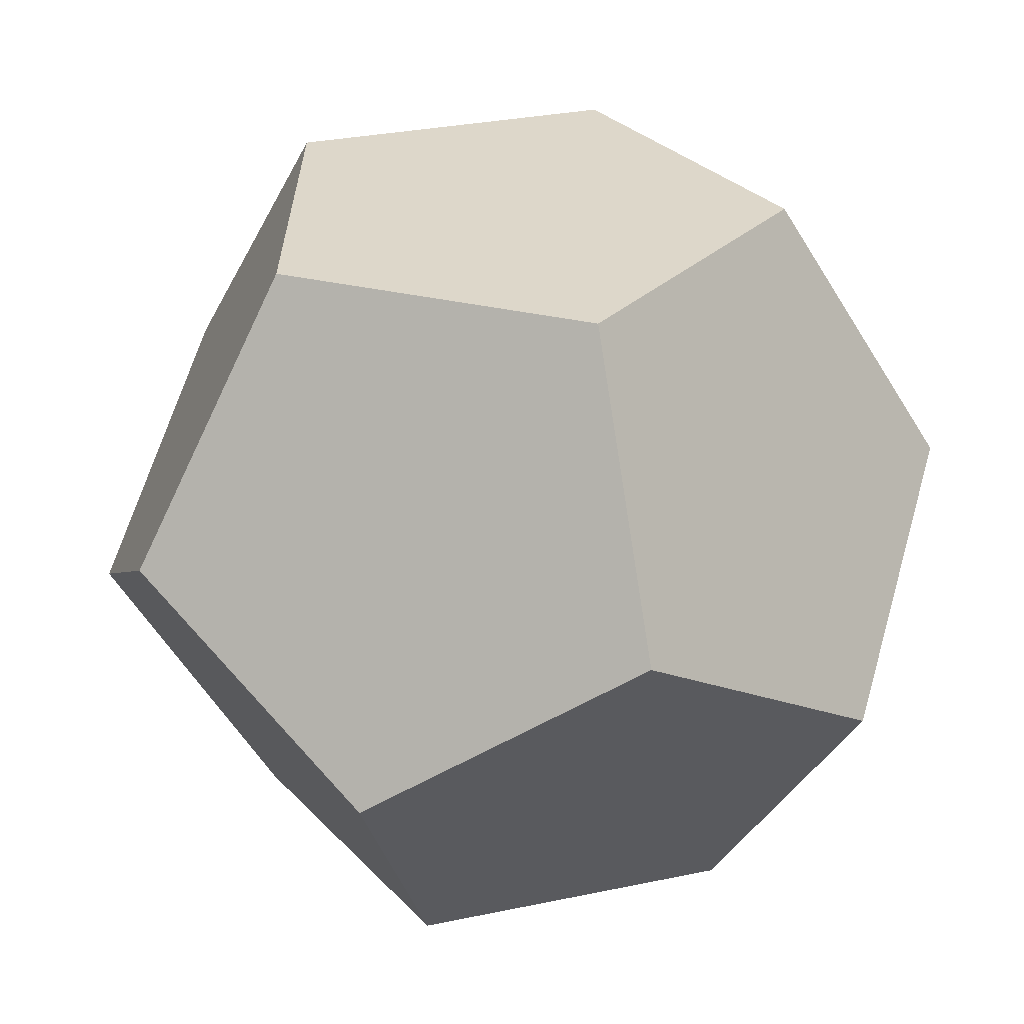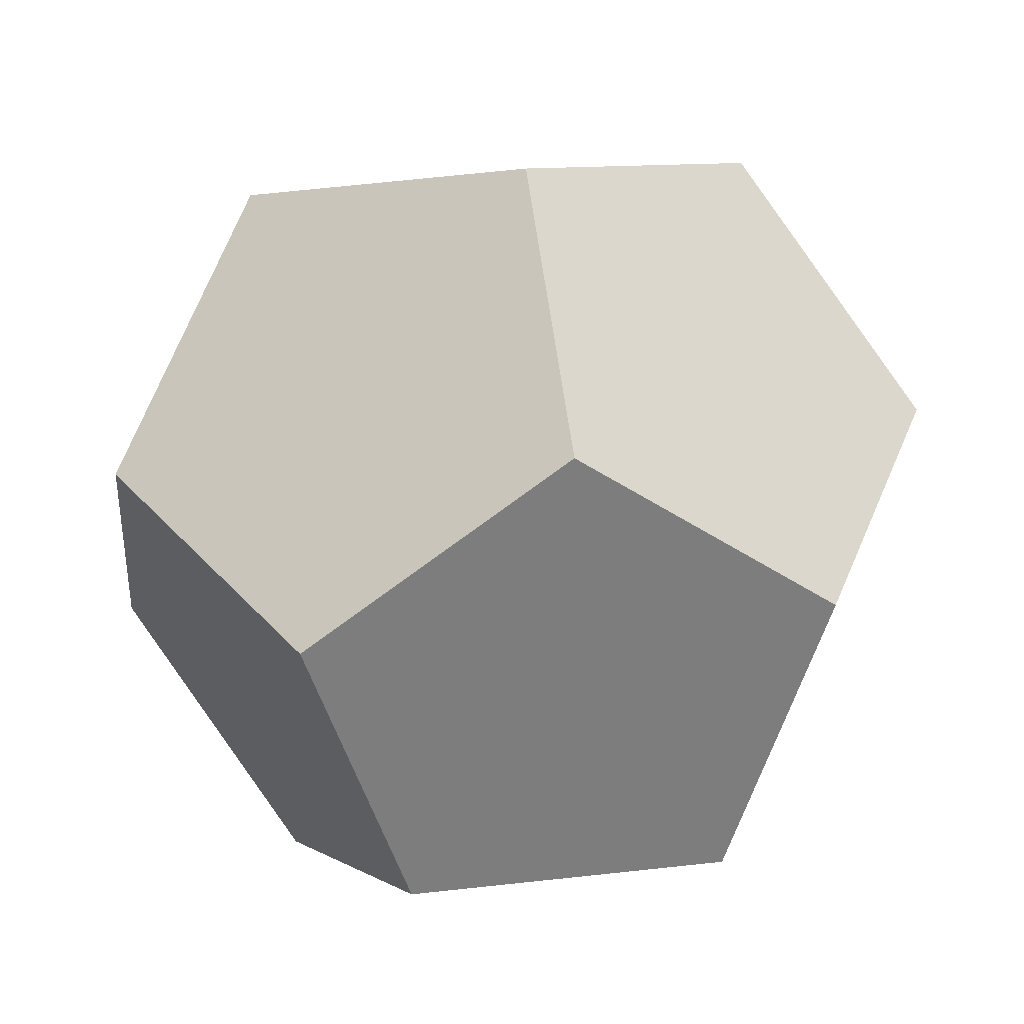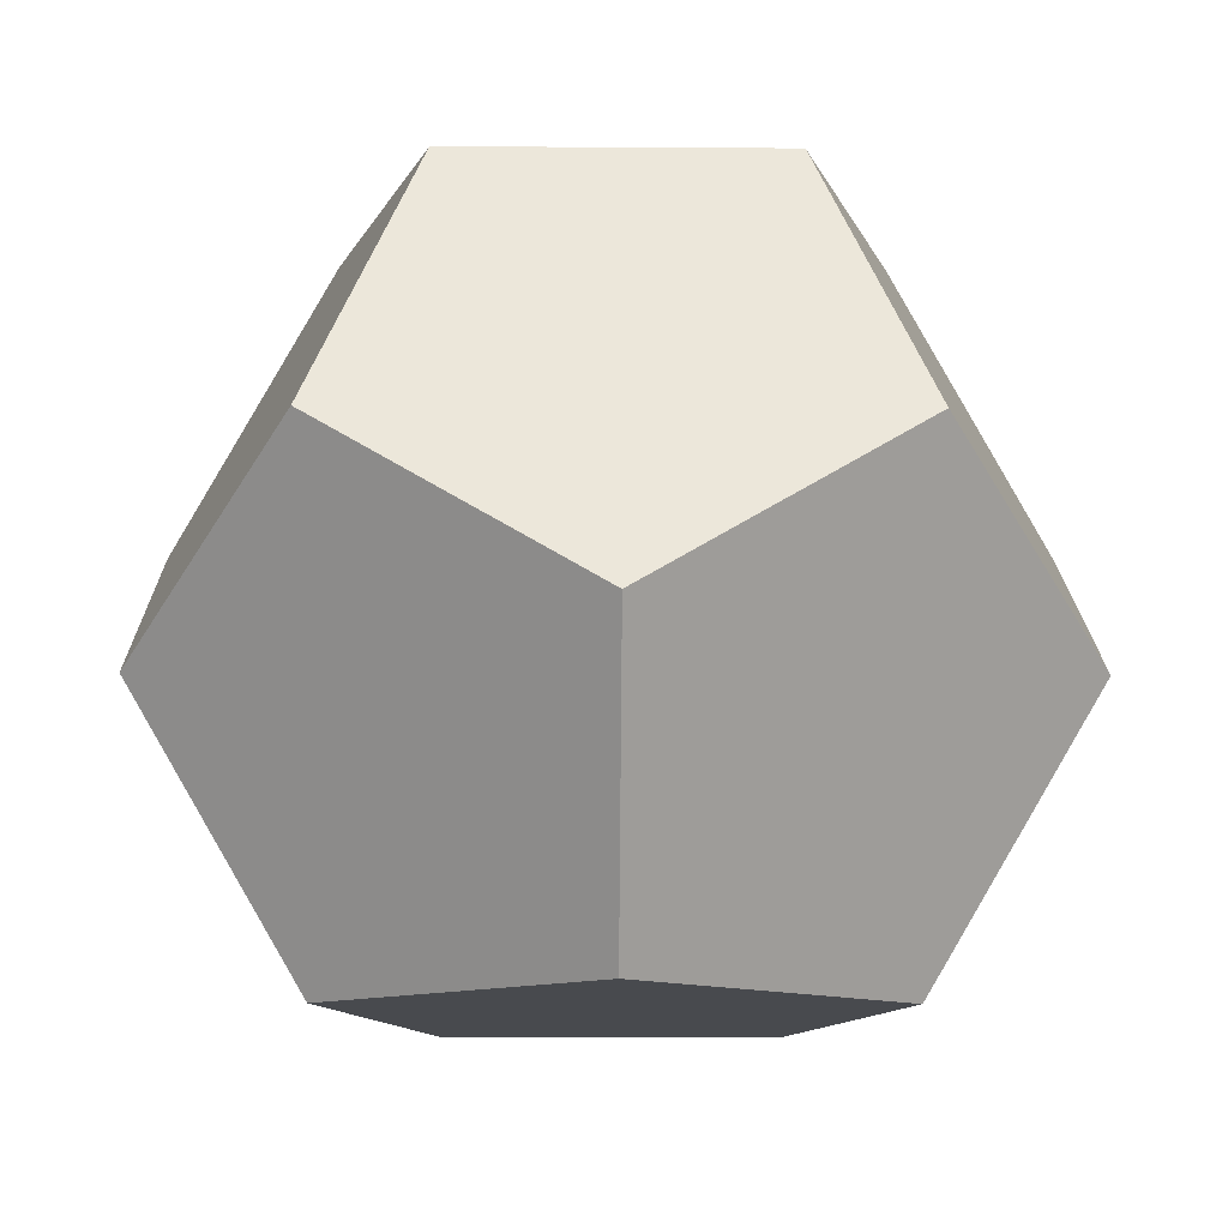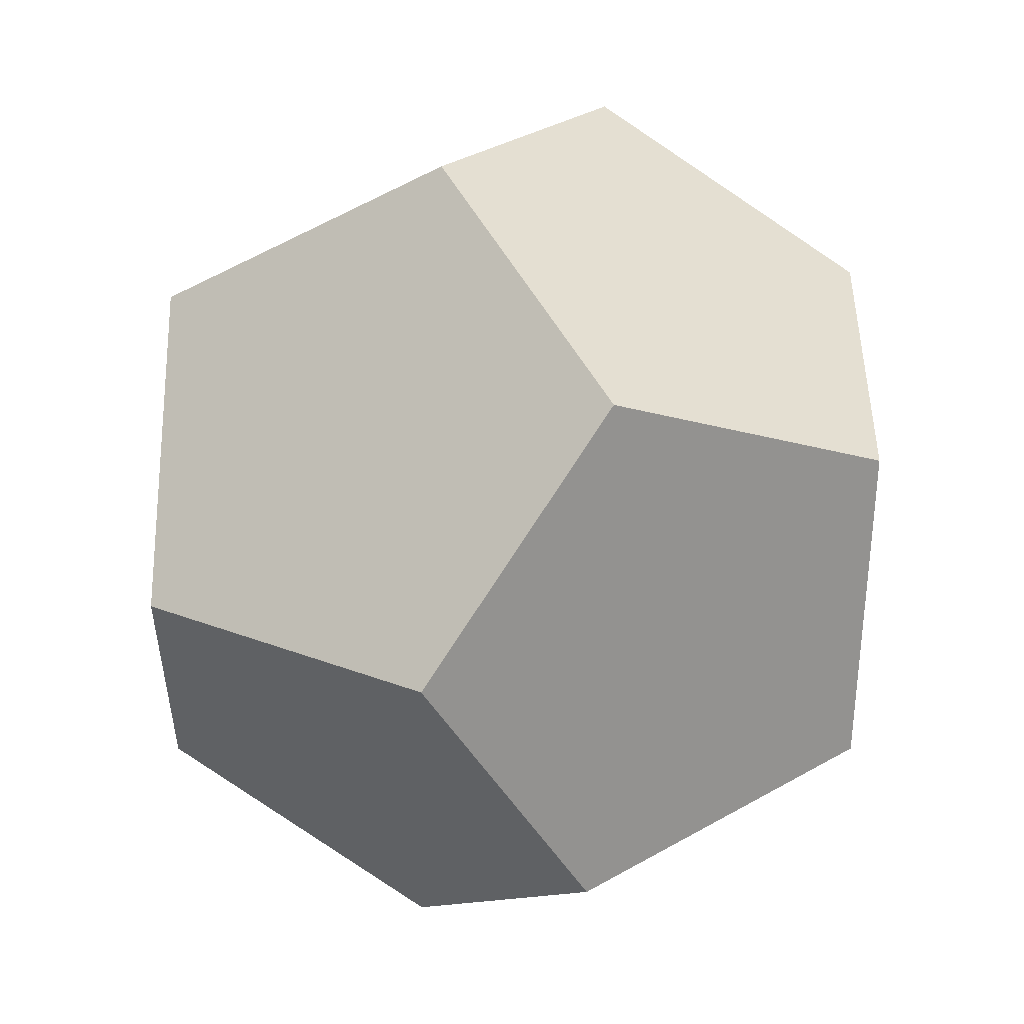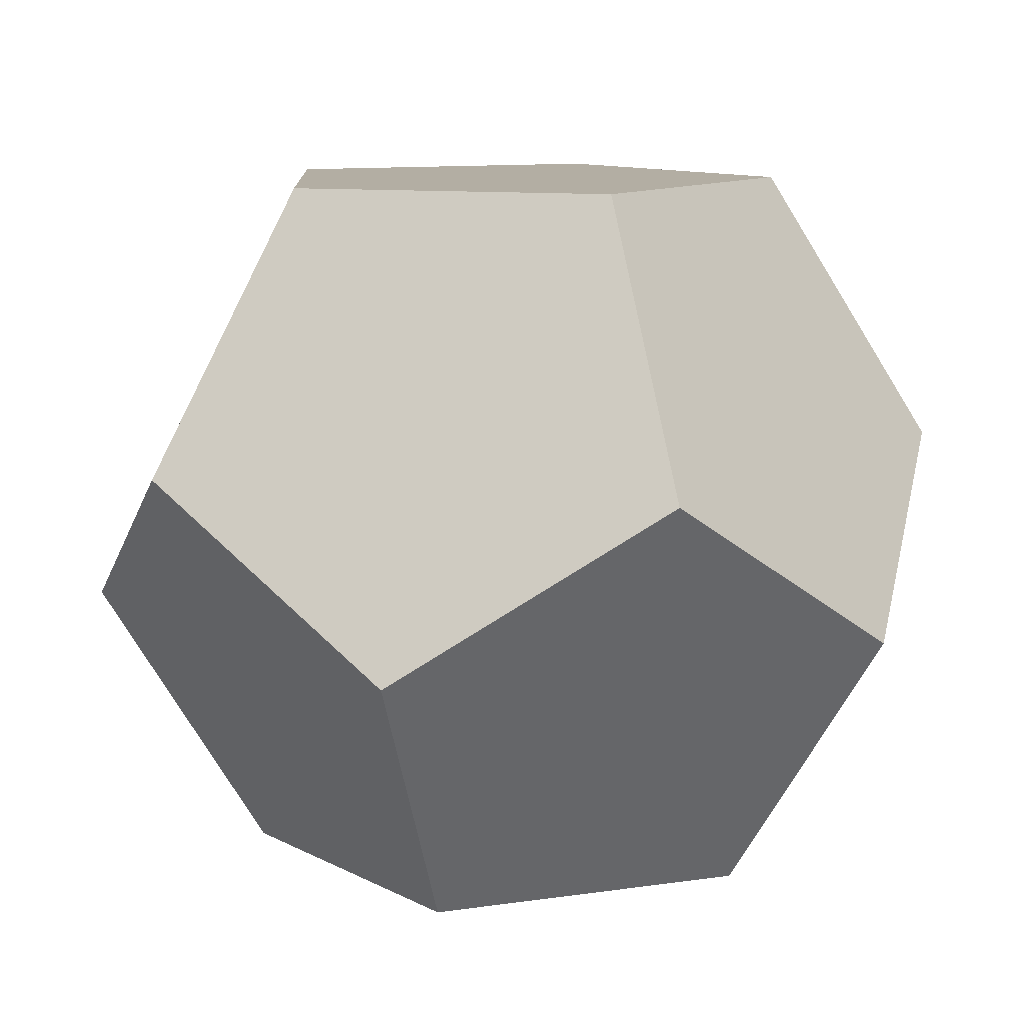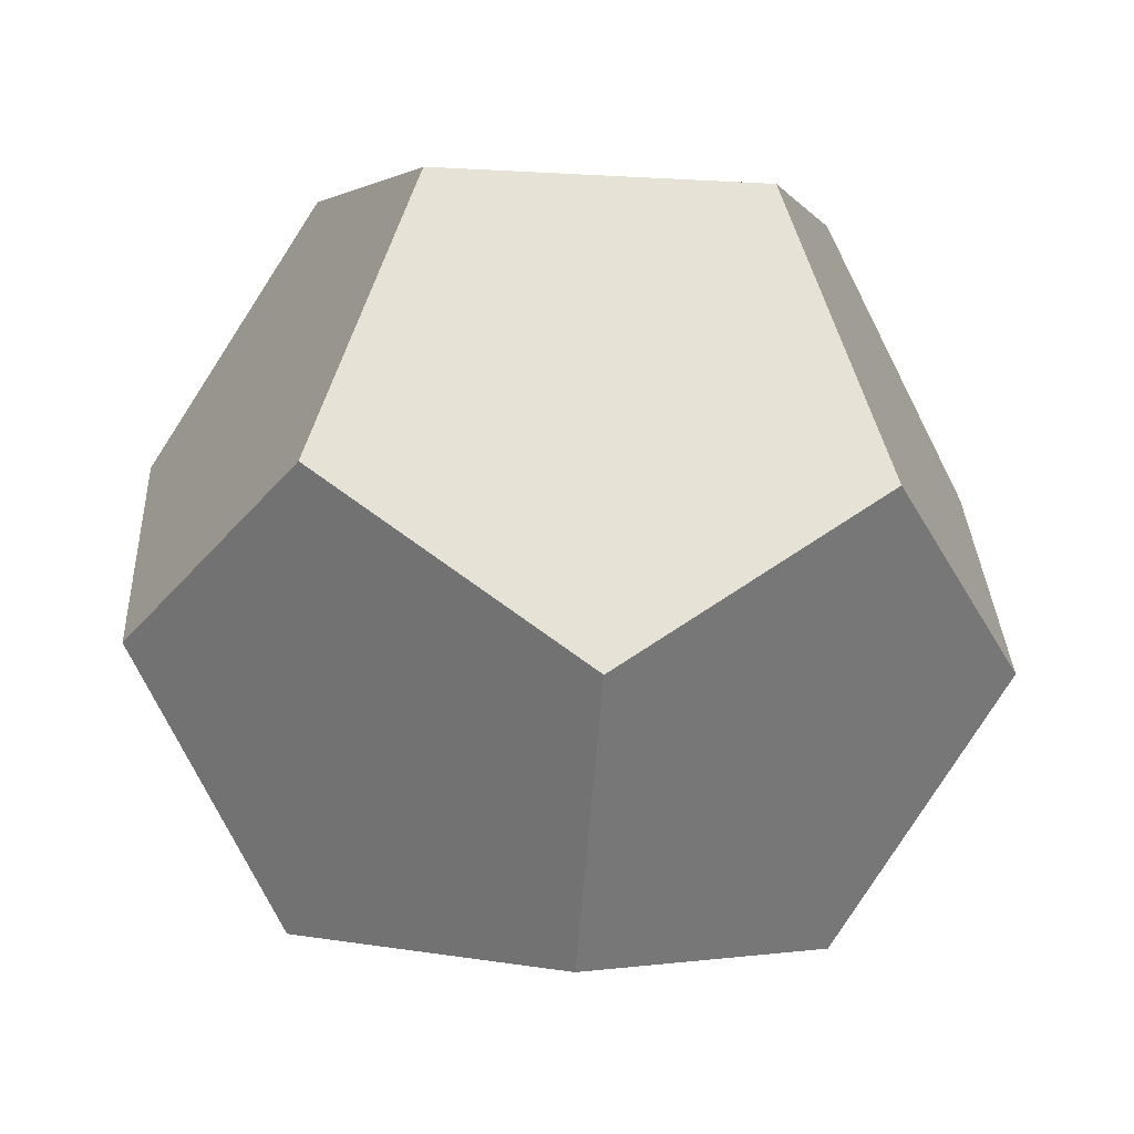
<metadata>
{"format":"obj","ext":"obj","renderer":"f3d","projection":"perspective","resolution":1024,"background":"white","views":[{"elev":30.9,"azim":-160.8,"up":"+Y"},{"elev":31.4,"azim":170.8,"up":"+Z"},{"elev":-13.2,"azim":-36.8,"up":"+Y"},{"elev":-67.3,"azim":87.9,"up":"+Z"},{"elev":11.0,"azim":51.8,"up":"+Y"},{"elev":-26.0,"azim":-4.9,"up":"+Z"}]}
</metadata>
<code>
o Dodecahedron_2In
v -0.2122 -0.2921 -0.06895
v 0 -0.2921 -0.2231
v -0.1312 -0.2921 0.1805
v 0.2122 -0.2921 -0.06895
v 0.1312 -0.2921 0.1805
v 0 0.06895 0.361
v 0.2122 -0.06895 0.2921
v 0.3434 0.06895 0.1116
v 0 -0.06895 -0.361
v -0.2122 0.06895 -0.2921
v -0.3434 -0.06895 -0.1116
v 0.2122 0.06895 -0.2921
v 0.3434 -0.06895 -0.1116
v -0.3434 0.06895 0.1116
v -0.2122 -0.06895 0.2921
v 0 0.2921 0.2231
v 0.1312 0.2921 -0.1805
v -0.2122 0.2921 0.06895
v -0.1312 0.2921 -0.1805
v 0.2122 0.2921 0.06895
f 1 2 3
f 3 2 4
f 3 4 5
f 16 6 20
f 20 6 7
f 20 7 8
f 9 2 10
f 10 2 1
f 10 1 11
f 9 12 2
f 2 12 13
f 2 13 4
f 14 15 18
f 18 15 6
f 18 6 16
f 5 7 3
f 3 7 6
f 3 6 15
f 17 12 19
f 19 12 9
f 19 9 10
f 20 8 17
f 17 8 13
f 17 13 12
f 11 1 14
f 14 1 3
f 14 3 15
f 18 19 14
f 14 19 10
f 14 10 11
f 5 4 7
f 7 4 13
f 7 13 8
f 19 18 17
f 17 18 16
f 17 16 20

</code>
